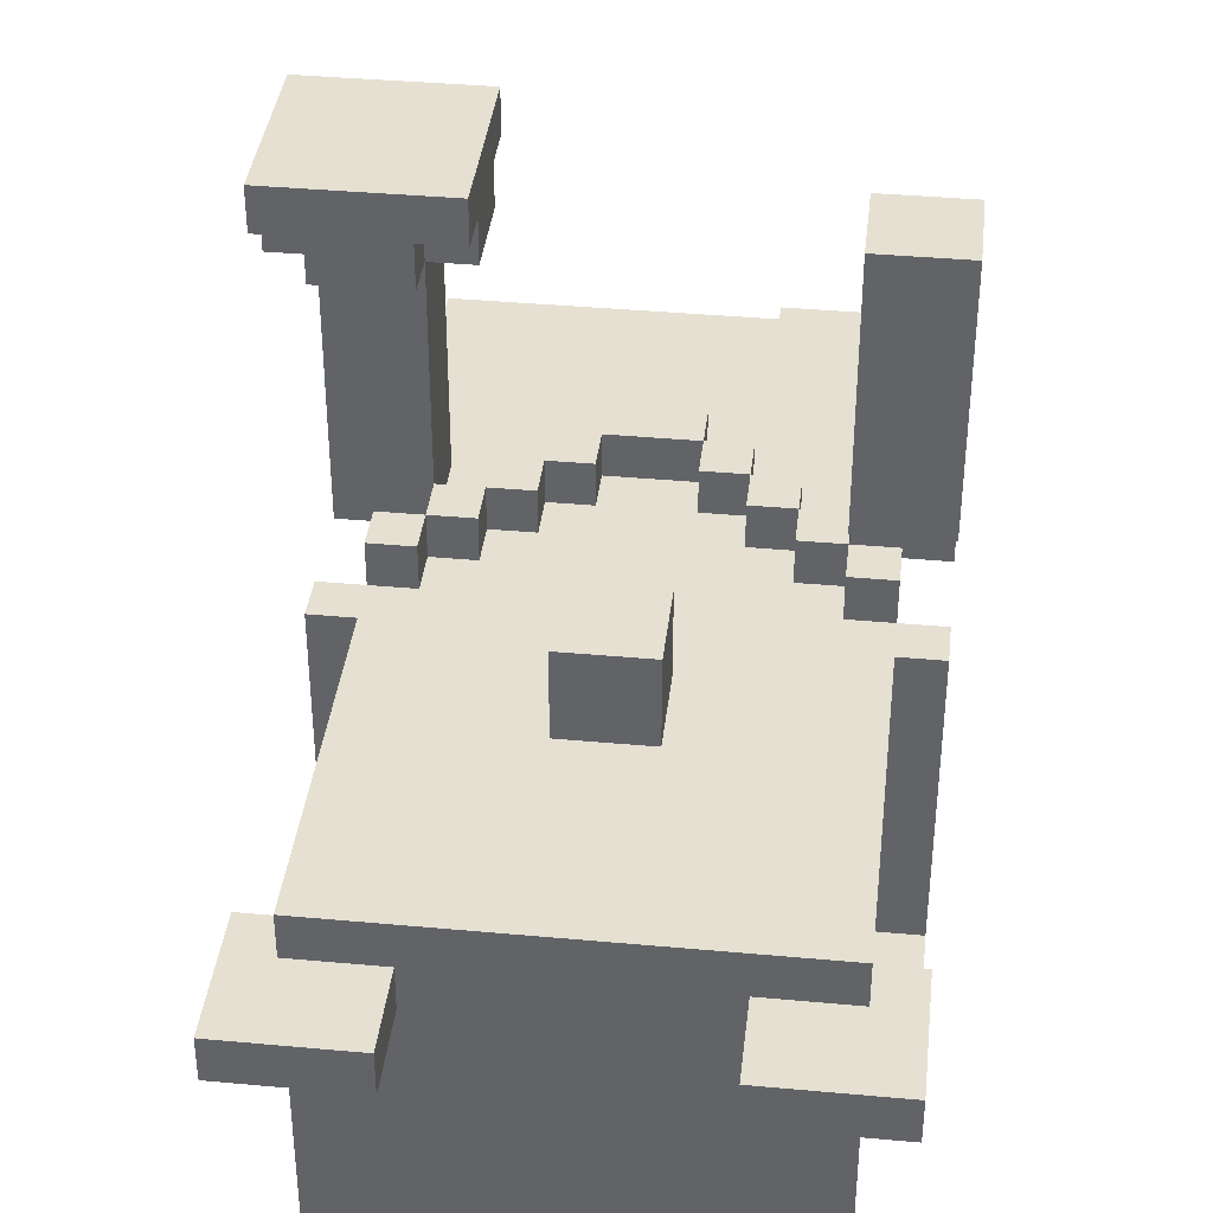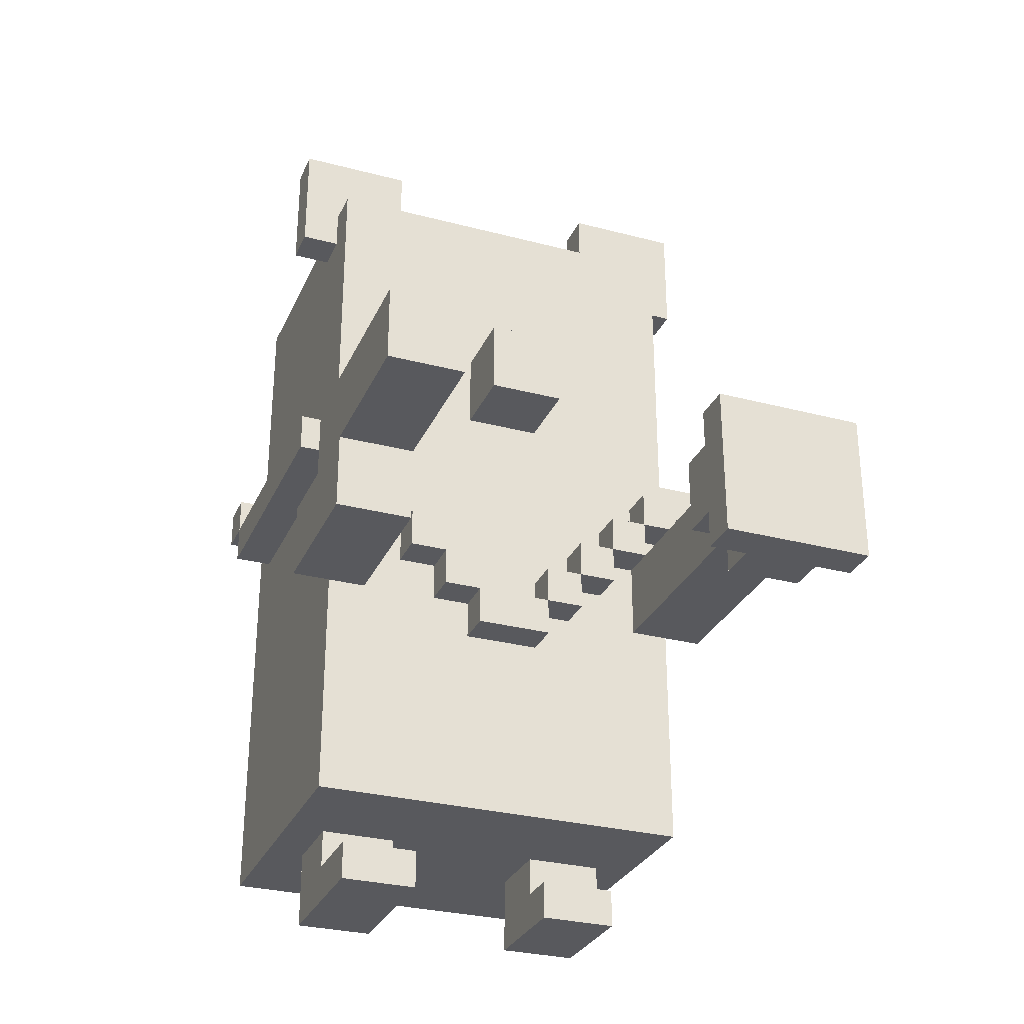
<metadata>
{"format":"obj","ext":"obj","renderer":"f3d","projection":"perspective","resolution":1024,"background":"white","views":[{"elev":38.4,"azim":-173.4,"up":"+Z"},{"elev":-29.8,"azim":-21.0,"up":"+Y"}]}
</metadata>
<code>
g player:og-panda
v -6 8 5
v -6 8 3
v -6 8 1
v -6 10 9
v -6 10 5
v -6 10 3
v -6 10 1
v -6 12 9
v -6 12 3
v -6 12 1
v -6 12 -6
v -6 13 1
v -6 13 -6
v -6 13 -7
v -6 14 -6
v -6 14 -7
v -6 20 -0
v -6 20 -1
v -6 23 -0
v -6 23 -1
v -5 2 1
v -5 2 -7
v -5 6 1
v -5 6 -1
v -5 8 1
v -5 8 -1
v -5 10 1
v -5 11 2
v -5 11 1
v -5 11 -1
v -5 11 -6
v -5 11 -7
v -5 12 2
v -5 12 1
v -5 12 -1
v -5 12 -6
v -5 13 1
v -5 13 -6
v -5 13 -7
v -5 14 -6
v -5 14 -7
v -5 14 -8
v -5 15 -7
v -5 15 -8
v -5 16 1
v -5 16 -0
v -5 19 1
v -5 19 -0
v -5 20 -0
v -5 20 -1
v -5 21 1
v -5 21 -0
v -5 21 -1
v -5 21 -7
v -4 0 -0
v -4 0 -4
v -4 1 -0
v -4 1 -2
v -4 2 -2
v -4 2 -4
v -4 10 2
v -4 10 1
v -4 11 2
v -4 11 1
v -3 9 2
v -3 9 1
v -3 10 2
v -3 10 1
v -2 8 2
v -2 8 1
v -2 9 2
v -2 9 1
v -1 7 2
v -1 7 1
v -1 8 2
v -1 8 1
v -1 14 3
v -1 14 2
v -1 14 1
v -1 16 3
v -1 16 2
v -1 16 1
v 1 8 2
v 1 8 1
v 1 9 2
v 1 9 1
v 2 0 -1
v 2 0 -4
v 2 1 -1
v 2 1 -2
v 2 2 -2
v 2 2 -4
v 2 9 2
v 2 9 1
v 2 10 2
v 2 10 1
v 3 7 9
v 3 7 8
v 3 8 8
v 3 8 7
v 3 10 8
v 3 10 7
v 3 10 2
v 3 10 1
v 3 11 9
v 3 11 8
v 3 11 2
v 3 11 1
v 3 21 -0
v 3 21 -1
v 3 23 -0
v 3 23 -1
v 4 7 8
v 4 7 7
v 4 8 8
v 4 8 7
v 4 8 1
v 4 10 8
v 4 10 7
v 4 10 2
v 4 10 1
v 4 11 8
v 4 11 7
v 4 11 2
v 4 11 1
v 4 12 2
v 4 12 1
v -4 8 5
v -4 8 3
v -4 8 1
v -4 10 9
v -4 10 5
v -4 10 3
v -4 10 2
v -4 10 1
v -4 11 2
v -4 11 1
v -4 12 9
v -4 12 3
v -4 12 2
v -4 12 1
v -3 10 2
v -3 10 1
v -3 11 2
v -3 11 1
v -3 21 -0
v -3 21 -1
v -3 23 -0
v -3 23 -1
v -2 0 -0
v -2 0 -4
v -2 1 -0
v -2 1 -2
v -2 2 -2
v -2 2 -3
v -2 2 -4
v -2 9 2
v -2 9 1
v -2 10 2
v -2 10 1
v -1 8 2
v -1 8 1
v -1 9 2
v -1 9 1
v 1 7 2
v 1 7 1
v 1 8 2
v 1 8 1
v 1 14 3
v 1 14 2
v 1 14 1
v 1 16 3
v 1 16 2
v 1 16 1
v 2 8 2
v 2 8 1
v 2 9 2
v 2 9 1
v 3 9 2
v 3 9 1
v 3 10 2
v 3 10 1
v 4 0 -1
v 4 0 -4
v 4 1 -1
v 4 1 -2
v 4 2 -2
v 4 2 -4
v 4 10 2
v 4 10 1
v 4 11 2
v 4 11 1
v 5 2 1
v 5 2 -7
v 5 6 1
v 5 6 -1
v 5 8 1
v 5 8 -1
v 5 10 1
v 5 10 -0
v 5 11 2
v 5 11 1
v 5 11 -0
v 5 11 -2
v 5 12 2
v 5 12 1
v 5 12 -2
v 5 12 -6
v 5 13 1
v 5 13 -2
v 5 13 -6
v 5 13 -7
v 5 14 -2
v 5 14 -6
v 5 14 -7
v 5 14 -8
v 5 15 -7
v 5 15 -8
v 5 16 1
v 5 16 -0
v 5 19 1
v 5 19 -0
v 5 20 -0
v 5 20 -1
v 5 21 1
v 5 21 -0
v 5 21 -1
v 5 21 -7
v 6 7 8
v 6 7 7
v 6 8 8
v 6 8 7
v 6 8 1
v 6 10 8
v 6 10 7
v 6 10 1
v 6 11 8
v 6 11 7
v 6 12 1
v 6 12 -6
v 6 13 1
v 6 13 -6
v 6 13 -7
v 6 14 -6
v 6 14 -7
v 6 20 -0
v 6 20 -1
v 6 23 -0
v 6 23 -1
v 7 7 9
v 7 7 8
v 7 8 8
v 7 8 7
v 7 10 8
v 7 10 7
v 7 11 9
v 7 11 8
v -6 10 9
v -6 12 9
v -4 10 9
v -4 12 9
v 3 7 9
v 3 11 9
v 4 8 9
v 4 10 9
v 6 8 9
v 6 10 9
v 7 7 9
v 7 11 9
v -6 8 5
v -6 10 5
v -4 8 5
v -4 10 5
v -1 14 3
v -1 16 3
v 1 14 3
v 1 16 3
v -5 11 2
v -5 12 2
v -4 10 2
v -4 11 2
v -4 12 2
v -3 9 2
v -3 10 2
v -3 11 2
v -2 8 2
v -2 9 2
v -2 10 2
v -1 7 2
v -1 8 2
v -1 9 2
v 1 7 2
v 1 8 2
v 1 9 2
v 2 8 2
v 2 9 2
v 2 10 2
v 3 9 2
v 3 10 2
v 3 11 2
v 4 10 2
v 4 11 2
v 4 12 2
v 5 11 2
v 5 12 2
v -6 12 1
v -6 13 1
v -5 2 1
v -5 6 1
v -5 8 1
v -5 10 1
v -5 11 1
v -5 12 1
v -5 13 1
v -5 16 1
v -5 19 1
v -5 21 1
v -4 8 1
v -4 10 1
v -4 11 1
v -4 12 1
v -4 16 1
v -4 18 1
v -4 19 1
v -4 20 1
v -3 5 1
v -3 6 1
v -3 9 1
v -3 10 1
v -3 11 1
v -2 2 1
v -2 5 1
v -2 8 1
v -2 9 1
v -2 10 1
v -2 16 1
v -2 18 1
v -2 19 1
v -2 20 1
v -1 7 1
v -1 8 1
v -1 9 1
v -1 12 1
v -1 13 1
v -1 14 1
v -1 16 1
v 1 2 1
v 1 5 1
v 1 7 1
v 1 8 1
v 1 9 1
v 1 12 1
v 1 13 1
v 1 14 1
v 1 16 1
v 2 5 1
v 2 6 1
v 2 8 1
v 2 9 1
v 2 10 1
v 2 16 1
v 2 18 1
v 2 19 1
v 2 20 1
v 3 9 1
v 3 10 1
v 3 11 1
v 4 8 1
v 4 10 1
v 4 11 1
v 4 12 1
v 4 16 1
v 4 18 1
v 4 19 1
v 4 20 1
v 5 2 1
v 5 6 1
v 5 8 1
v 5 10 1
v 5 11 1
v 5 12 1
v 5 13 1
v 5 16 1
v 5 19 1
v 5 21 1
v 6 12 1
v 6 13 1
v -6 20 -0
v -6 23 -0
v -5 20 -0
v -5 21 -0
v -4 0 -0
v -4 1 -0
v -3 21 -0
v -3 23 -0
v -2 0 -0
v -2 1 -0
v 3 21 -0
v 3 23 -0
v 5 20 -0
v 5 21 -0
v 6 20 -0
v 6 23 -0
v 2 0 -1
v 2 1 -1
v 4 0 -1
v 4 1 -1
v -4 1 -2
v -4 2 -2
v -2 1 -2
v -2 2 -2
v 2 1 -2
v 2 2 -2
v 4 1 -2
v 4 2 -2
v -6 13 -6
v -6 14 -6
v -5 13 -6
v -5 14 -6
v 5 13 -6
v 5 14 -6
v 6 13 -6
v 6 14 -6
v 3 7 8
v 3 8 8
v 3 10 8
v 3 11 8
v 4 7 8
v 4 8 8
v 4 10 8
v 4 11 8
v 6 7 8
v 6 8 8
v 6 10 8
v 6 11 8
v 7 7 8
v 7 8 8
v 7 10 8
v 7 11 8
v 3 8 7
v 3 10 7
v 4 7 7
v 4 8 7
v 4 10 7
v 4 11 7
v 6 7 7
v 6 8 7
v 6 10 7
v 6 11 7
v 7 8 7
v 7 10 7
v -6 10 3
v -6 12 3
v -4 10 3
v -4 12 3
v -6 8 1
v -6 10 1
v -5 8 1
v -5 10 1
v 5 8 1
v 5 10 1
v 6 8 1
v 6 10 1
v -6 20 -1
v -6 23 -1
v -5 20 -1
v -5 21 -1
v -3 21 -1
v -3 23 -1
v 3 21 -1
v 3 23 -1
v 5 20 -1
v 5 21 -1
v 6 20 -1
v 6 23 -1
v -4 0 -4
v -4 2 -4
v -2 0 -4
v -2 2 -4
v 2 0 -4
v 2 2 -4
v 4 0 -4
v 4 2 -4
v -6 12 -6
v -6 13 -6
v -5 12 -6
v -5 13 -6
v 5 12 -6
v 5 13 -6
v 6 12 -6
v 6 13 -6
v -6 13 -7
v -6 14 -7
v -5 2 -7
v -5 11 -7
v -5 13 -7
v -5 14 -7
v -5 15 -7
v -5 21 -7
v -4 9 -7
v -4 11 -7
v -3 6 -7
v -3 9 -7
v -2 2 -7
v -2 6 -7
v 2 2 -7
v 2 7 -7
v 3 7 -7
v 3 9 -7
v 4 9 -7
v 4 13 -7
v 5 2 -7
v 5 13 -7
v 5 14 -7
v 5 15 -7
v 5 21 -7
v 6 13 -7
v 6 14 -7
v -5 14 -8
v -5 15 -8
v 5 14 -8
v 5 15 -8
v -4 0 -0
v -2 0 -0
v 2 0 -1
v 4 0 -1
v -4 0 -4
v -2 0 -4
v 2 0 -4
v 4 0 -4
v -5 2 1
v -2 2 1
v 1 2 1
v 5 2 1
v -2 2 -0
v -1 2 -0
v 0 2 -1
v 1 2 -1
v -4 2 -2
v -2 2 -2
v 0 2 -2
v 1 2 -2
v 2 2 -2
v 4 2 -2
v -2 2 -3
v -1 2 -3
v -4 2 -4
v -2 2 -4
v 2 2 -4
v 4 2 -4
v 1 2 -6
v 2 2 -6
v -5 2 -7
v -2 2 -7
v 2 2 -7
v 5 2 -7
v 3 7 9
v 7 7 9
v 3 7 8
v 4 7 8
v 6 7 8
v 7 7 8
v 4 7 7
v 6 7 7
v -1 7 2
v 1 7 2
v -1 7 1
v 1 7 1
v 3 8 8
v 4 8 8
v 6 8 8
v 7 8 8
v 3 8 7
v 4 8 7
v 6 8 7
v 7 8 7
v -6 8 5
v -4 8 5
v -6 8 3
v -4 8 3
v -2 8 2
v -1 8 2
v 1 8 2
v 2 8 2
v -6 8 1
v -5 8 1
v -4 8 1
v -2 8 1
v -1 8 1
v 1 8 1
v 2 8 1
v 4 8 1
v 5 8 1
v 6 8 1
v -3 9 2
v -2 9 2
v 2 9 2
v 3 9 2
v -3 9 1
v -2 9 1
v 2 9 1
v 3 9 1
v -6 10 9
v -4 10 9
v -6 10 5
v -4 10 5
v -4 10 2
v -3 10 2
v 3 10 2
v 4 10 2
v -4 10 1
v -3 10 1
v 3 10 1
v 4 10 1
v -5 11 2
v -4 11 2
v 4 11 2
v 5 11 2
v -5 11 1
v -4 11 1
v 4 11 1
v 5 11 1
v -6 12 1
v -5 12 1
v 5 12 1
v 6 12 1
v -5 12 -1
v 5 12 -2
v -6 12 -6
v -5 12 -6
v 5 12 -6
v 6 12 -6
v -6 13 -6
v -5 13 -6
v 5 13 -6
v 6 13 -6
v -6 13 -7
v -5 13 -7
v 5 13 -7
v 6 13 -7
v -1 14 3
v 1 14 3
v -1 14 2
v 1 14 2
v -1 14 1
v 1 14 1
v -5 14 -7
v 5 14 -7
v -5 14 -8
v 5 14 -8
v -6 20 -0
v -5 20 -0
v 5 20 -0
v 6 20 -0
v -6 20 -1
v -5 20 -1
v 5 20 -1
v 6 20 -1
v -4 1 -0
v -2 1 -0
v 2 1 -1
v 4 1 -1
v -4 1 -2
v -2 1 -2
v 2 1 -2
v 4 1 -2
v -1 8 2
v 1 8 2
v -1 8 1
v 1 8 1
v -2 9 2
v -1 9 2
v 1 9 2
v 2 9 2
v -2 9 1
v -1 9 1
v 1 9 1
v 2 9 1
v 3 10 8
v 4 10 8
v 6 10 8
v 7 10 8
v 3 10 7
v 4 10 7
v 6 10 7
v 7 10 7
v -6 10 3
v -4 10 3
v -4 10 2
v -3 10 2
v -2 10 2
v 2 10 2
v 3 10 2
v 4 10 2
v -6 10 1
v -5 10 1
v -4 10 1
v -3 10 1
v -2 10 1
v 2 10 1
v 3 10 1
v 4 10 1
v 5 10 1
v 6 10 1
v 3 11 9
v 7 11 9
v 3 11 8
v 4 11 8
v 6 11 8
v 7 11 8
v 4 11 7
v 6 11 7
v -4 11 2
v -3 11 2
v 3 11 2
v 4 11 2
v -4 11 1
v -3 11 1
v 3 11 1
v 4 11 1
v -6 12 9
v -4 12 9
v -6 12 3
v -4 12 3
v -5 12 2
v -4 12 2
v 4 12 2
v 5 12 2
v -5 12 1
v -4 12 1
v 4 12 1
v 5 12 1
v -6 13 1
v -5 13 1
v 5 13 1
v 6 13 1
v 5 13 -2
v -6 13 -6
v -5 13 -6
v 5 13 -6
v 6 13 -6
v -6 14 -6
v -5 14 -6
v 5 14 -6
v 6 14 -6
v -6 14 -7
v -5 14 -7
v 5 14 -7
v 6 14 -7
v -5 15 -7
v 5 15 -7
v -5 15 -8
v 5 15 -8
v -1 16 3
v 1 16 3
v -1 16 2
v 1 16 2
v -1 16 1
v 1 16 1
v -5 21 1
v 5 21 1
v -5 21 -0
v -3 21 -0
v 3 21 -0
v 5 21 -0
v -5 21 -1
v -3 21 -1
v 3 21 -1
v 5 21 -1
v -5 21 -7
v 5 21 -7
v -6 23 -0
v -3 23 -0
v 3 23 -0
v 6 23 -0
v -6 23 -1
v -3 23 -1
v 3 23 -1
v 6 23 -1
f 5 2 1
f 6 3 2
f 6 2 5
f 7 3 6
f 8 5 4
f 8 6 5
f 9 6 8
f 12 11 10
f 13 11 12
f 15 14 13
f 16 14 15
f 19 18 17
f 20 18 19
f 23 22 21
f 24 22 23
f 25 24 23
f 26 22 24
f 26 24 25
f 27 26 25
f 29 26 27
f 30 22 26
f 30 26 29
f 31 22 30
f 32 22 31
f 33 29 28
f 34 30 29
f 34 29 33
f 35 31 30
f 35 30 34
f 36 32 31
f 36 31 35
f 38 32 36
f 39 32 38
f 40 38 37
f 43 41 40
f 43 42 41
f 44 42 43
f 45 40 37
f 45 43 40
f 46 43 45
f 47 46 45
f 48 43 46
f 48 46 47
f 49 48 47
f 49 43 48
f 50 43 49
f 51 49 47
f 52 49 51
f 53 43 50
f 54 43 53
f 57 56 55
f 58 56 57
f 59 56 58
f 60 56 59
f 63 62 61
f 64 62 63
f 67 66 65
f 68 66 67
f 71 70 69
f 72 70 71
f 75 74 73
f 76 74 75
f 80 78 77
f 81 79 78
f 81 78 80
f 82 79 81
f 85 84 83
f 86 84 85
f 89 88 87
f 90 88 89
f 91 88 90
f 92 88 91
f 95 94 93
f 96 94 95
f 99 98 97
f 101 99 97
f 101 100 99
f 102 100 101
f 105 101 97
f 106 101 105
f 107 104 103
f 108 104 107
f 111 110 109
f 112 110 111
f 115 114 113
f 116 114 115
f 119 117 116
f 120 117 119
f 121 117 120
f 122 119 118
f 123 119 122
f 126 125 124
f 127 125 126
f 128 129 132
f 129 130 133
f 132 129 133
f 133 130 134
f 134 130 135
f 131 132 138
f 132 133 138
f 138 133 139
f 136 137 140
f 140 137 141
f 142 143 144
f 144 143 145
f 146 147 148
f 148 147 149
f 150 151 152
f 152 151 153
f 153 151 154
f 154 151 155
f 155 151 156
f 157 158 159
f 159 158 160
f 161 162 163
f 163 162 164
f 165 166 167
f 167 166 168
f 169 170 172
f 170 171 173
f 172 170 173
f 173 171 174
f 175 176 177
f 177 176 178
f 179 180 181
f 181 180 182
f 183 184 185
f 185 184 186
f 186 184 187
f 187 184 188
f 189 190 191
f 191 190 192
f 193 194 195
f 195 194 196
f 195 196 197
f 196 194 198
f 197 196 198
f 197 198 199
f 199 198 200
f 199 200 202
f 200 198 203
f 202 200 203
f 198 194 204
f 203 198 204
f 201 202 205
f 202 203 206
f 205 202 206
f 203 204 206
f 204 194 207
f 206 204 207
f 207 194 208
f 208 194 211
f 211 194 212
f 209 210 213
f 210 211 213
f 213 211 214
f 214 215 217
f 215 216 217
f 213 214 217
f 217 216 218
f 209 213 219
f 213 217 219
f 219 217 220
f 219 220 221
f 220 217 222
f 221 220 222
f 221 222 223
f 222 217 223
f 223 217 224
f 221 223 225
f 225 223 226
f 224 217 227
f 227 217 228
f 229 230 231
f 231 230 232
f 232 233 235
f 235 233 236
f 234 235 237
f 237 235 238
f 239 240 241
f 241 240 242
f 242 243 244
f 244 243 245
f 246 247 248
f 248 247 249
f 250 251 252
f 250 252 254
f 252 253 254
f 254 253 255
f 250 254 256
f 256 254 257
f 260 259 258
f 261 259 260
f 264 263 262
f 265 263 264
f 266 264 262
f 266 265 264
f 267 263 265
f 267 265 266
f 268 266 262
f 268 267 266
f 269 263 267
f 269 267 268
f 272 271 270
f 273 271 272
f 276 275 274
f 277 275 276
f 281 279 278
f 282 279 281
f 284 281 280
f 285 281 284
f 287 284 283
f 288 284 287
f 290 287 286
f 291 287 290
f 292 290 289
f 293 290 292
f 295 294 293
f 296 294 295
f 298 297 296
f 299 297 298
f 301 300 299
f 302 300 301
f 304 303 302
f 305 303 304
f 313 307 306
f 314 307 313
f 318 310 309
f 319 312 311
f 320 312 319
f 321 314 313
f 321 315 314
f 322 316 315
f 322 315 321
f 323 316 322
f 324 317 316
f 324 316 323
f 325 317 324
f 326 309 308
f 327 318 309
f 327 309 326
f 327 319 318
f 328 319 327
f 329 319 328
f 330 321 320
f 330 322 321
f 331 326 308
f 332 328 327
f 332 326 331
f 332 327 326
f 333 328 332
f 334 328 333
f 335 330 329
f 336 323 322
f 336 322 330
f 336 330 335
f 337 324 323
f 337 323 336
f 338 325 324
f 338 324 337
f 339 317 325
f 339 325 338
f 340 332 331
f 340 333 332
f 341 333 340
f 342 338 337
f 342 335 334
f 342 337 336
f 342 339 338
f 342 336 335
f 343 339 342
f 344 339 343
f 345 339 344
f 346 339 345
f 347 340 331
f 348 340 347
f 349 340 348
f 350 342 341
f 350 343 342
f 351 343 350
f 352 344 343
f 352 343 351
f 353 345 344
f 353 344 352
f 354 345 353
f 355 339 346
f 356 349 348
f 356 348 347
f 356 350 349
f 357 350 356
f 358 350 357
f 359 354 353
f 359 352 351
f 359 355 354
f 359 353 352
f 360 355 359
f 361 339 355
f 361 355 360
f 362 339 361
f 363 339 362
f 364 317 339
f 364 339 363
f 365 358 357
f 365 359 358
f 366 361 360
f 367 361 366
f 368 365 357
f 368 366 365
f 369 366 368
f 370 361 367
f 371 361 370
f 372 362 361
f 372 361 371
f 373 363 362
f 373 362 372
f 374 364 363
f 374 363 373
f 375 317 364
f 375 364 374
f 376 357 356
f 376 356 347
f 377 368 357
f 377 357 376
f 378 368 377
f 379 370 369
f 380 370 379
f 381 372 371
f 382 372 381
f 383 374 373
f 383 372 382
f 383 373 372
f 384 375 374
f 384 374 383
f 385 317 375
f 385 375 384
f 386 382 381
f 387 382 386
f 390 389 388
f 391 389 390
f 394 389 391
f 395 389 394
f 396 393 392
f 397 393 396
f 401 399 398
f 402 401 400
f 403 399 401
f 403 401 402
f 406 405 404
f 407 405 406
f 410 409 408
f 411 409 410
f 414 413 412
f 415 413 414
f 418 417 416
f 419 417 418
f 422 421 420
f 423 421 422
f 424 425 428
f 428 425 429
f 426 427 430
f 430 427 431
f 432 433 436
f 436 433 437
f 434 435 438
f 438 435 439
f 440 441 443
f 443 441 444
f 442 443 446
f 446 443 447
f 444 445 448
f 448 445 449
f 447 448 450
f 450 448 451
f 452 453 454
f 454 453 455
f 456 457 458
f 458 457 459
f 460 461 462
f 462 461 463
f 464 465 466
f 466 465 467
f 467 465 468
f 468 465 469
f 470 471 473
f 472 473 474
f 473 471 475
f 474 473 475
f 476 477 478
f 478 477 479
f 480 481 482
f 482 481 483
f 484 485 486
f 486 485 487
f 488 489 490
f 490 489 491
f 492 493 496
f 496 493 497
f 494 495 500
f 495 496 501
f 500 495 501
f 496 497 501
f 494 500 502
f 500 501 503
f 502 500 503
f 494 502 504
f 502 503 505
f 504 502 505
f 504 505 506
f 505 503 507
f 506 505 507
f 506 507 508
f 507 503 508
f 503 501 509
f 508 503 509
f 508 509 510
f 509 501 510
f 501 497 511
f 510 501 511
f 508 510 512
f 506 508 512
f 510 511 512
f 511 497 513
f 512 511 513
f 513 497 514
f 498 499 515
f 515 499 516
f 513 514 517
f 517 514 518
f 519 520 521
f 521 520 522
f 527 524 523
f 528 524 527
f 529 526 525
f 530 526 529
f 535 532 531
f 535 533 532
f 536 533 535
f 537 533 536
f 538 534 533
f 538 533 537
f 539 535 531
f 539 536 535
f 540 536 539
f 541 537 536
f 541 538 537
f 542 534 538
f 542 538 541
f 543 534 542
f 544 534 543
f 545 536 540
f 546 541 536
f 546 536 545
f 546 542 541
f 547 539 531
f 548 546 545
f 549 543 542
f 550 534 544
f 551 549 542
f 551 550 549
f 551 542 546
f 551 546 548
f 552 550 551
f 553 548 547
f 553 547 531
f 554 552 551
f 554 548 553
f 554 551 548
f 555 550 552
f 555 552 554
f 556 534 550
f 556 550 555
f 559 558 557
f 560 558 559
f 561 558 560
f 562 558 561
f 563 561 560
f 564 561 563
f 567 566 565
f 568 566 567
f 573 570 569
f 574 570 573
f 575 572 571
f 576 572 575
f 579 578 577
f 580 578 579
f 585 580 579
f 586 580 585
f 587 580 586
f 588 582 581
f 589 582 588
f 590 584 583
f 591 584 590
f 592 575 574
f 593 575 592
f 594 575 593
f 599 596 595
f 600 596 599
f 601 598 597
f 602 598 601
f 605 604 603
f 606 604 605
f 611 608 607
f 612 608 611
f 613 610 609
f 614 610 613
f 619 616 615
f 620 616 619
f 621 618 617
f 622 618 621
f 627 624 623
f 628 626 625
f 629 627 623
f 630 627 629
f 631 626 628
f 632 626 631
f 637 634 633
f 638 634 637
f 639 636 635
f 640 636 639
f 643 642 641
f 644 642 643
f 645 644 643
f 646 644 645
f 649 648 647
f 650 648 649
f 655 652 651
f 656 652 655
f 657 654 653
f 658 654 657
f 659 660 663
f 663 660 664
f 661 662 665
f 665 662 666
f 667 668 669
f 669 668 670
f 671 672 675
f 675 672 676
f 673 674 677
f 677 674 678
f 679 680 683
f 683 680 684
f 681 682 685
f 685 682 686
f 687 688 689
f 684 685 694
f 687 689 695
f 695 689 696
f 696 689 697
f 690 691 698
f 698 691 699
f 692 693 700
f 700 693 701
f 694 685 702
f 702 685 703
f 703 685 704
f 705 706 707
f 707 706 708
f 708 706 709
f 709 706 710
f 708 709 711
f 711 709 712
f 713 714 717
f 717 714 718
f 715 716 719
f 719 716 720
f 721 722 723
f 723 722 724
f 725 726 729
f 729 726 730
f 727 728 731
f 731 728 732
f 735 736 737
f 733 734 738
f 738 734 739
f 737 736 740
f 740 736 741
f 742 743 746
f 746 743 747
f 744 745 748
f 748 745 749
f 750 751 752
f 752 751 753
f 754 755 756
f 756 755 757
f 756 757 758
f 758 757 759
f 760 761 762
f 762 761 763
f 763 761 764
f 764 761 765
f 763 764 767
f 767 764 768
f 766 767 770
f 768 769 770
f 767 768 770
f 770 769 771
f 772 773 776
f 776 773 777
f 774 775 778
f 778 775 779

</code>
